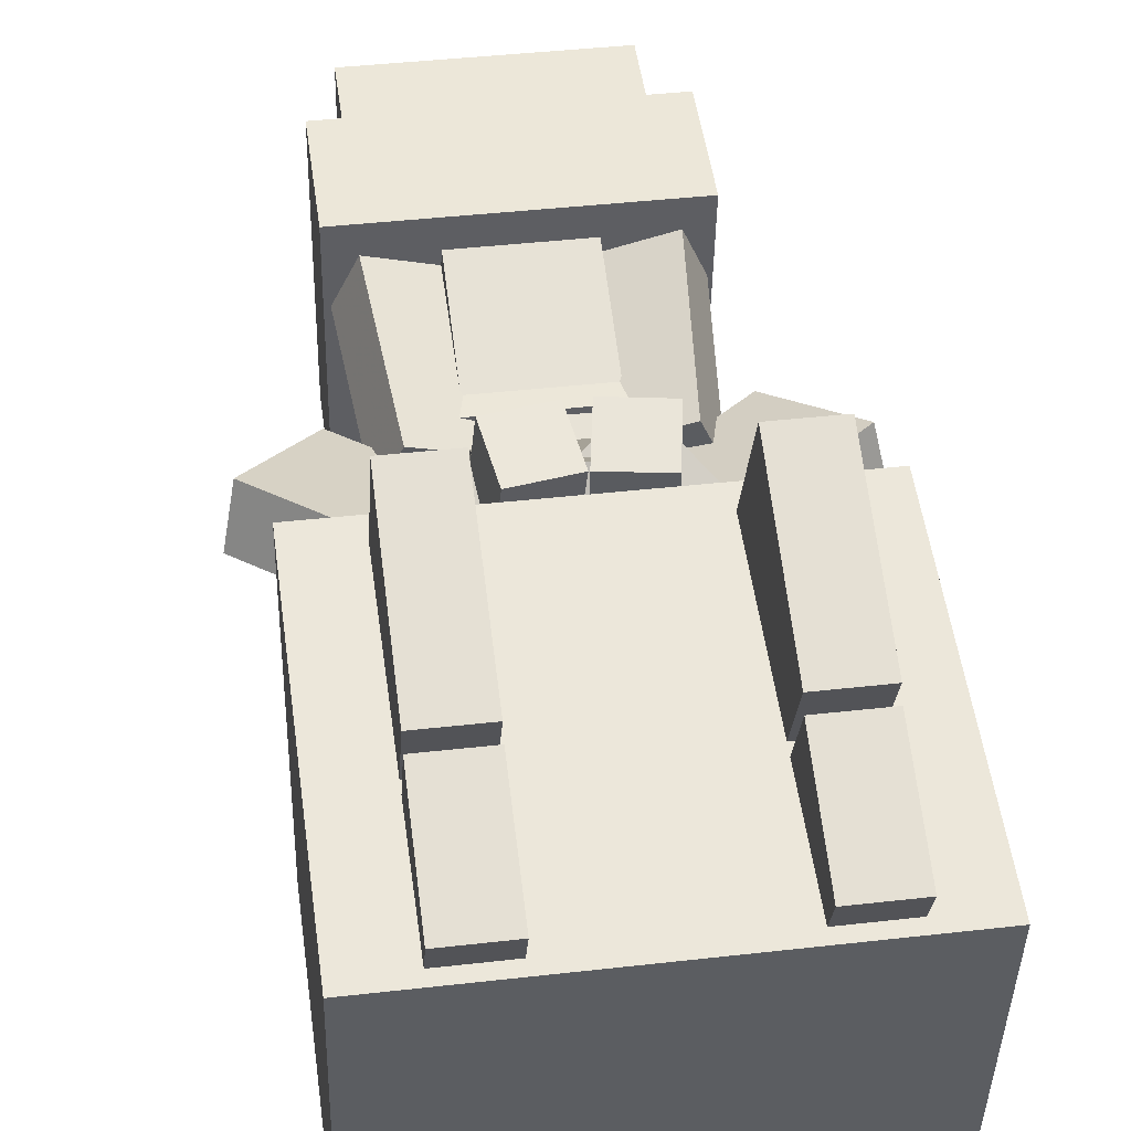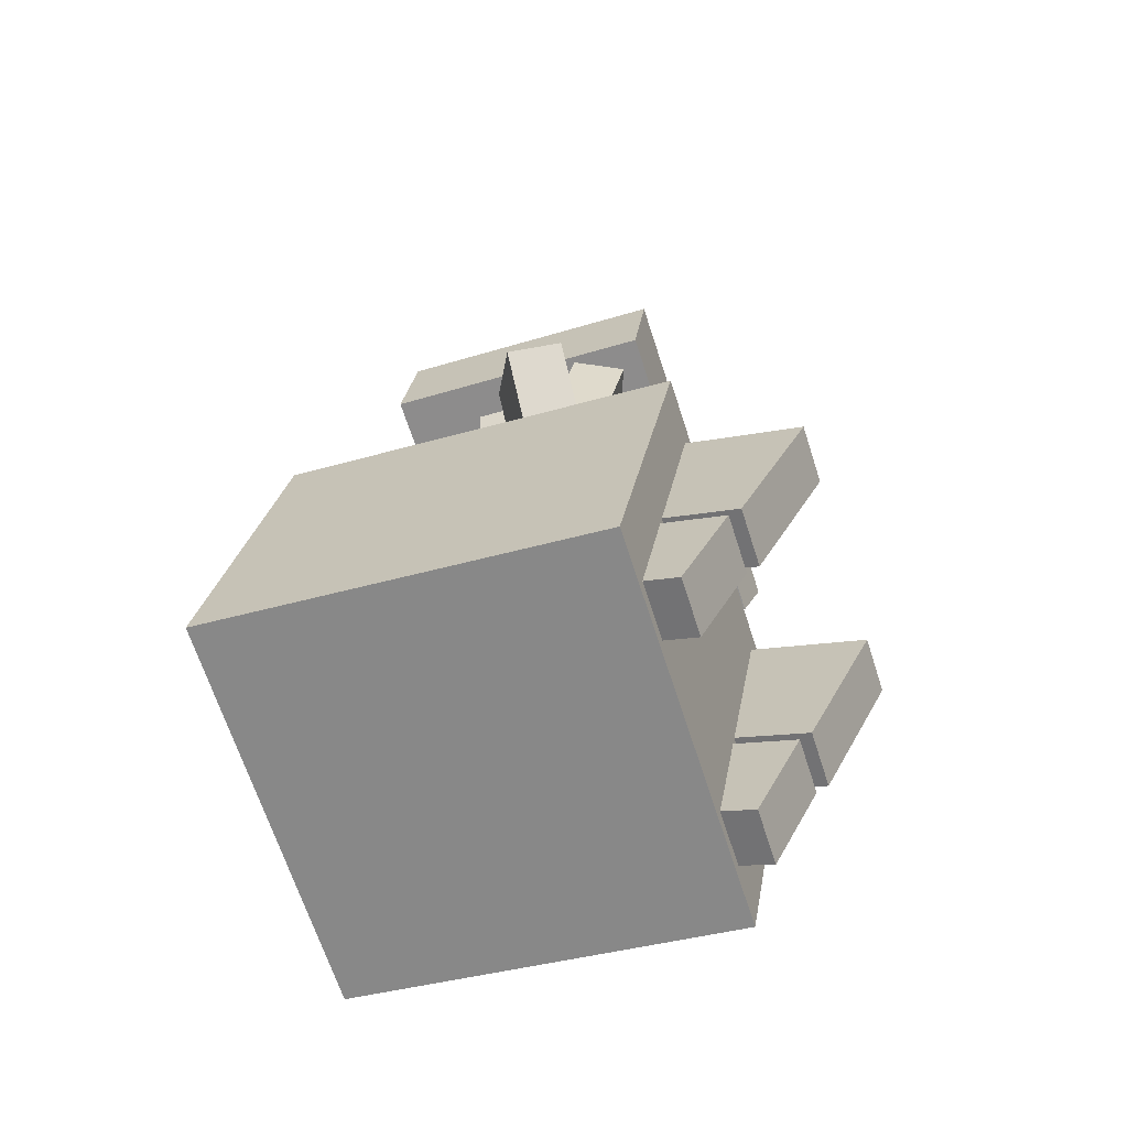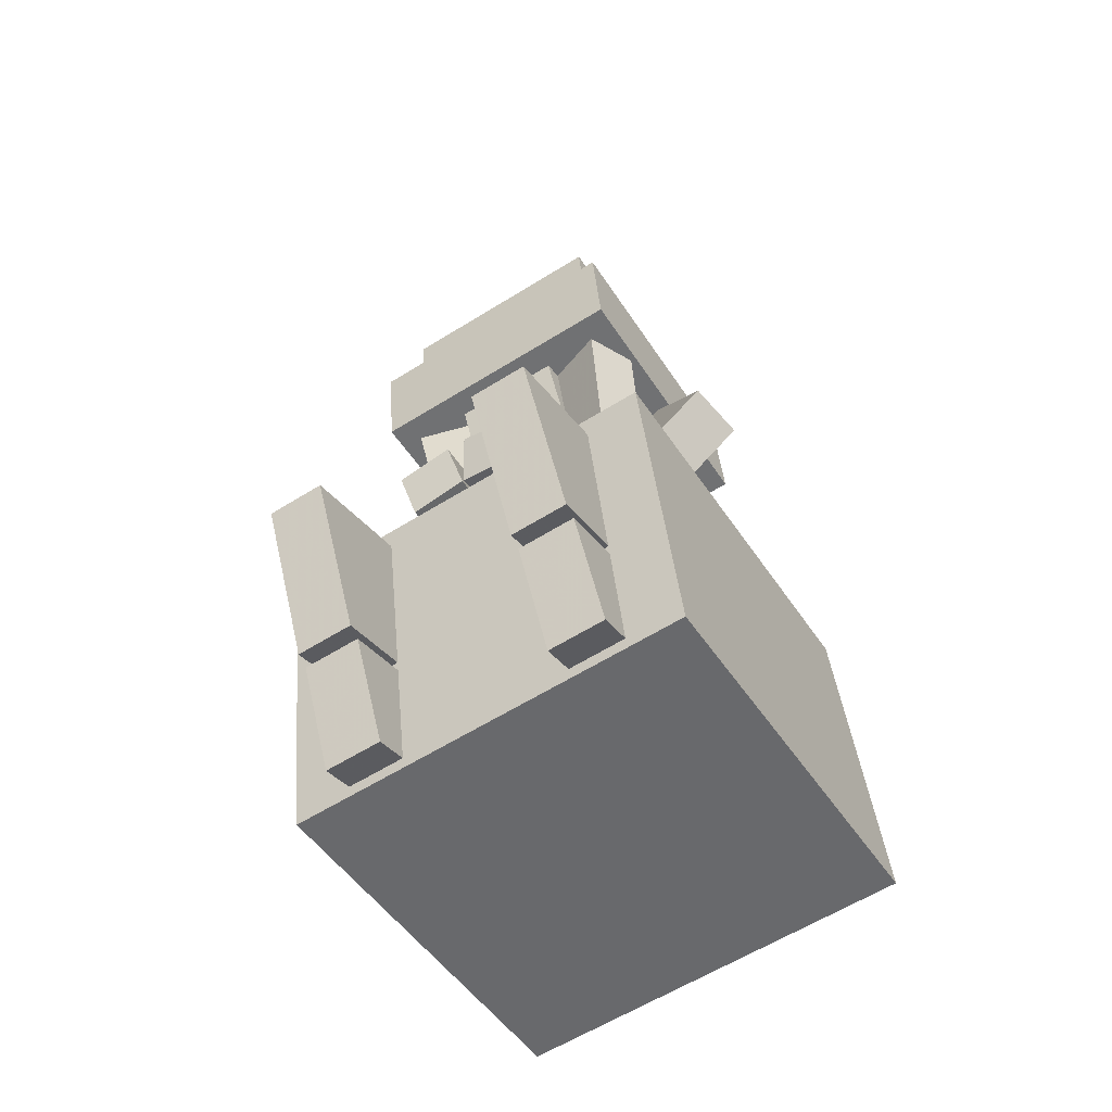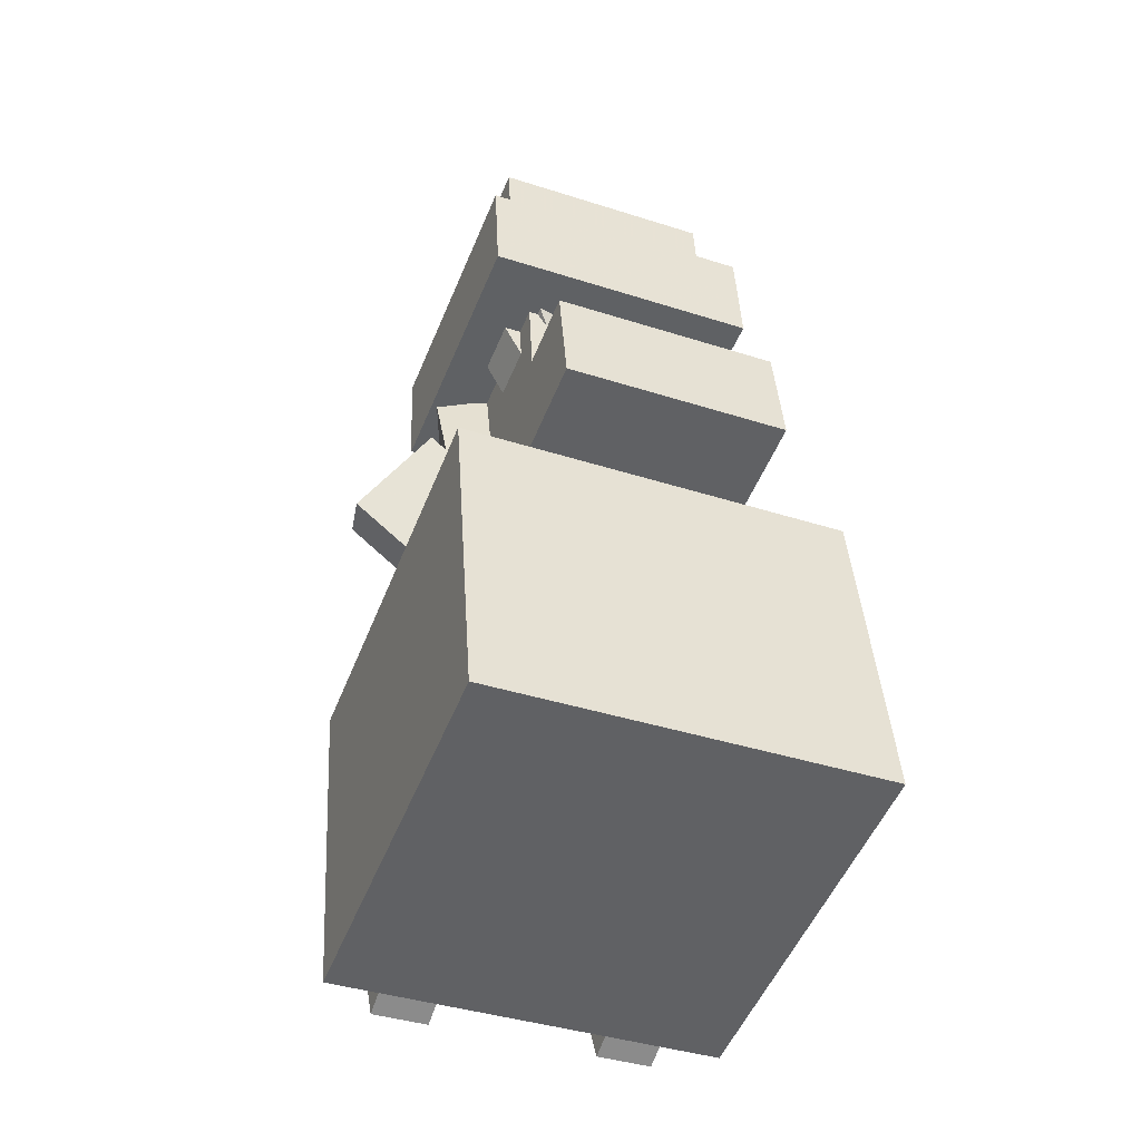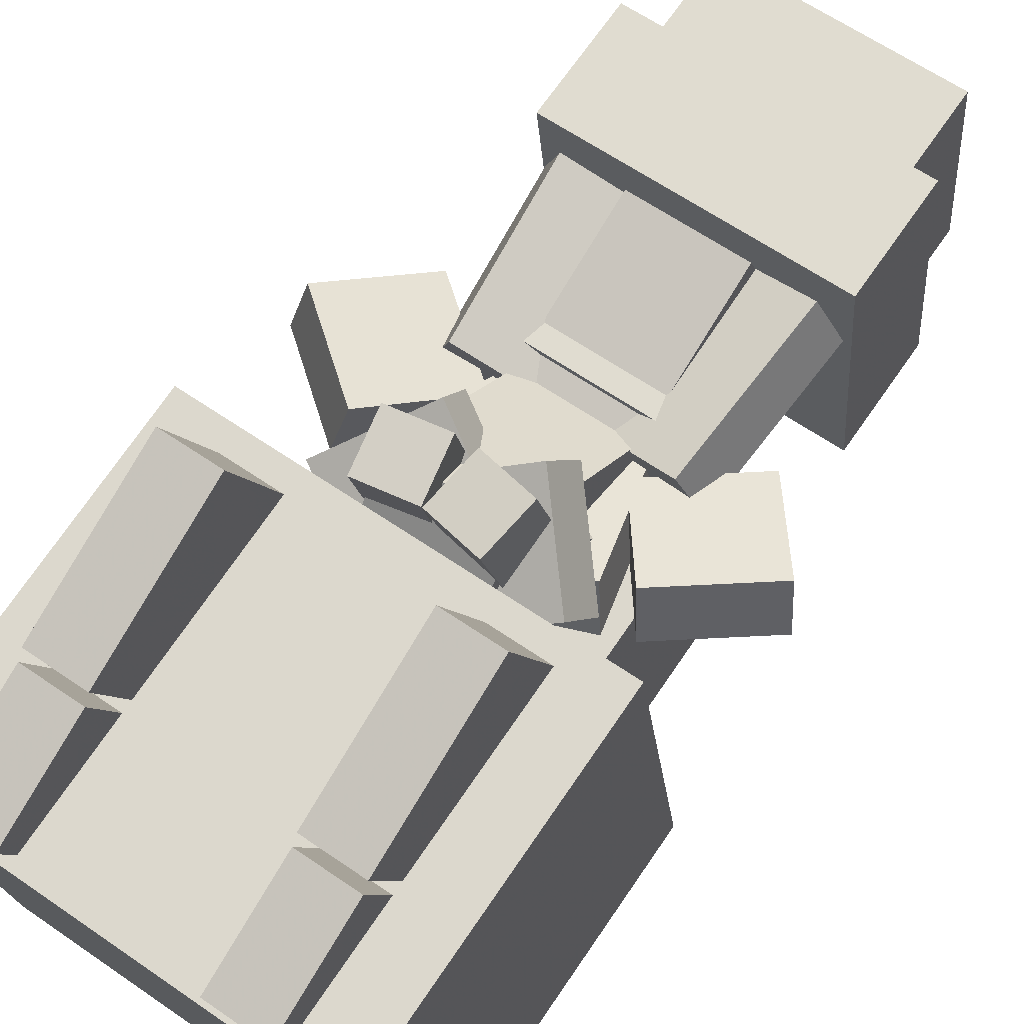
<metadata>
{"format":"obj","ext":"obj","renderer":"f3d","projection":"perspective","resolution":1024,"background":"white","views":[{"elev":41.3,"azim":-7.9,"up":"+Z"},{"elev":-67.7,"azim":-72.0,"up":"+Y"},{"elev":-60.9,"azim":32.4,"up":"+Y"},{"elev":-40.0,"azim":158.4,"up":"+Y"},{"elev":61.9,"azim":35.2,"up":"+Z"}]}
</metadata>
<code>
o main
v 0.03125 -0.03125 -0.03125
v -0.03125 -0.03125 -0.03125
v -0.03125 0.03125 -0.03125
v 0.03125 0.03125 -0.03125
v -0.03125 -0.03125 0.03125
v 0.03125 -0.03125 0.03125
v 0.03125 0.03125 0.03125
v -0.03125 0.03125 0.03125
f 1 2 3 4
f 5 6 7 8
f 4 3 8 7
f 6 5 2 1
f 6 1 4 7
f 2 5 8 3
o mask1
v 0.2188 -0.4882 -0.2798
v -0.2188 -0.4882 -0.2798
v -0.2188 -0.1189 -0.2147
v 0.2188 -0.1189 -0.2147
v -0.2188 -0.5641 0.151
v 0.2188 -0.5641 0.151
v 0.2188 -0.1948 0.2162
v -0.2188 -0.1948 0.2162
f 9 10 11 12
f 13 14 15 16
f 12 11 16 15
f 14 13 10 9
f 14 9 12 15
f 10 13 16 11
o wing1
v -0.09375 -0.3684 0.0855
v -0.1562 -0.3684 0.0855
v -0.1562 -0.1985 0.1647
v -0.09375 -0.1985 0.1647
v -0.1562 -0.4476 0.2554
v -0.09375 -0.4476 0.2554
v -0.09375 -0.2777 0.3347
v -0.1562 -0.2777 0.3347
f 17 18 19 20
f 21 22 23 24
f 20 19 24 23
f 22 21 18 17
f 22 17 20 23
f 18 21 24 19
o wing2
v 0.1562 -0.3684 0.0855
v 0.09375 -0.3684 0.0855
v 0.09375 -0.1985 0.1647
v 0.1562 -0.1985 0.1647
v 0.09375 -0.4476 0.2554
v 0.1562 -0.4476 0.2554
v 0.1562 -0.2777 0.3347
v 0.09375 -0.2777 0.3347
f 25 26 27 28
f 29 30 31 32
f 28 27 32 31
f 30 29 26 25
f 30 25 28 31
f 26 29 32 27
o wing3
v 0.1562 -0.5149 0.0761
v 0.09375 -0.5149 0.0761
v 0.09375 -0.4016 0.1289
v 0.1562 -0.4016 0.1289
v 0.09375 -0.5677 0.1894
v 0.1562 -0.5677 0.1894
v 0.1562 -0.4544 0.2422
v 0.09375 -0.4544 0.2422
f 33 34 35 36
f 37 38 39 40
f 36 35 40 39
f 38 37 34 33
f 38 33 36 39
f 34 37 40 35
o wing3
v -0.09375 -0.5149 0.0761
v -0.1562 -0.5149 0.0761
v -0.1562 -0.4016 0.1289
v -0.09375 -0.4016 0.1289
v -0.1562 -0.5677 0.1894
v -0.09375 -0.5677 0.1894
v -0.09375 -0.4544 0.2422
v -0.1562 -0.4544 0.2422
f 41 42 43 44
f 45 46 47 48
f 44 43 48 47
f 46 45 42 41
f 46 41 44 47
f 42 45 48 43
o body1
v 0.0625 -0.0625 -0.0625
v -0.0625 -0.0625 -0.0625
v -0.0625 0.0625 -0.0625
v 0.0625 0.0625 -0.0625
v -0.0625 -0.0625 0.0625
v 0.0625 -0.0625 0.0625
v 0.0625 0.0625 0.0625
v -0.0625 0.0625 0.0625
f 49 50 51 52
f 53 54 55 56
f 52 51 56 55
f 54 53 50 49
f 54 49 52 55
f 50 53 56 51
o body2
v 0.03125 -0.125 -0.03125
v -0.03125 -0.125 -0.03125
v -0.03125 0.125 -0.03125
v 0.03125 0.125 -0.03125
v -0.03125 -0.125 0.03125
v 0.03125 -0.125 0.03125
v 0.03125 0.125 0.03125
v -0.03125 0.125 0.03125
f 57 58 59 60
f 61 62 63 64
f 60 59 64 63
f 62 61 58 57
f 62 57 60 63
f 58 61 64 59
o head
v 0.09375 0.08068 -0.09691
v -0.09375 0.08068 -0.09691
v -0.09375 0.2667 -0.07354
v 0.09375 0.2667 -0.07354
v -0.09375 0.05731 0.08912
v 0.09375 0.05731 0.08912
v 0.09375 0.2433 0.1125
v -0.09375 0.2433 0.1125
f 65 66 67 68
f 69 70 71 72
f 68 67 72 71
f 70 69 66 65
f 70 65 68 71
f 66 69 72 67
o mask2
v 0.1562 0.2435 -0.1395
v -0.1562 0.2435 -0.1395
v -0.1562 0.3675 -0.1239
v 0.1562 0.3675 -0.1239
v -0.1562 0.2046 0.1706
v 0.1562 0.2046 0.1706
v 0.1562 0.3286 0.1862
v -0.1562 0.3286 0.1862
f 73 74 75 76
f 77 78 79 80
f 76 75 80 79
f 78 77 74 73
f 78 73 76 79
f 74 77 80 75
o mask2
v 0.125 0.3388 -0.09598
v -0.125 0.3388 -0.09598
v -0.125 0.4629 -0.0804
v 0.125 0.4629 -0.0804
v -0.125 0.3077 0.1521
v 0.125 0.3077 0.1521
v 0.125 0.4317 0.1676
v -0.125 0.4317 0.1676
f 81 82 83 84
f 85 86 87 88
f 84 83 88 87
f 86 85 82 81
f 86 81 84 87
f 82 85 88 83
o hair2
v -0.01714 0.1431 -0.02608
v -0.06229 0.186 -0.02069
v 0.06735 0.3204 -0.003808
v 0.1125 0.2775 -0.009194
v -0.06229 0.1782 0.04132
v -0.01714 0.1353 0.03593
v 0.1125 0.2697 0.05282
v 0.06735 0.3126 0.0582
f 89 90 91 92
f 93 94 95 96
f 92 91 96 95
f 94 93 90 89
f 94 89 92 95
f 90 93 96 91
o hair1
v 0.03666 0.06168 -0.06781
v -0.0205 0.08676 -0.06466
v 0.05534 0.2569 -0.04328
v 0.1125 0.2318 -0.04643
v -0.0205 0.07897 -0.002642
v 0.03666 0.05389 -0.005793
v 0.1125 0.224 0.01558
v 0.05534 0.2491 0.01873
f 97 98 99 100
f 101 102 103 104
f 100 99 104 103
f 102 101 98 97
f 102 97 100 103
f 98 101 104 99
o hair3
v 0.06229 0.1736 -0.02225
v 0.01714 0.1307 -0.02764
v -0.1125 0.2651 -0.01075
v -0.06735 0.308 -0.005366
v 0.01714 0.1229 0.03438
v 0.06229 0.1658 0.03976
v -0.06735 0.3002 0.05665
v -0.1125 0.2573 0.05126
f 105 106 107 108
f 109 110 111 112
f 108 107 112 111
f 110 109 106 105
f 110 105 108 111
f 106 109 112 107
o hair4
v 0.0205 0.08676 -0.06465
v -0.03666 0.06168 -0.06781
v -0.1125 0.2318 -0.04643
v -0.05534 0.2569 -0.04328
v -0.03666 0.05389 -0.005793
v 0.0205 0.07897 -0.002642
v -0.05534 0.2491 0.01873
v -0.1125 0.224 0.01558
f 113 114 115 116
f 117 118 119 120
f 116 115 120 119
f 118 117 114 113
f 118 113 116 119
f 114 117 120 115
o hair5
v -0.02041 0.04981 -0.00083
v -0.1357 0.02894 0.04268
v -0.1507 0.2098 0.08972
v -0.0354 0.2307 0.04621
v -0.1121 0.01622 0.09914
v 0.003193 0.03709 0.05562
v -0.01179 0.218 0.1027
v -0.1271 0.1971 0.1462
f 121 122 123 124
f 125 126 127 128
f 124 123 128 127
f 126 125 122 121
f 126 121 124 127
f 122 125 128 123
o hair6
v 0.1357 0.02894 0.04268
v 0.02041 0.04981 -0.00083
v 0.0354 0.2307 0.04621
v 0.1507 0.2098 0.08972
v -0.003193 0.03709 0.05562
v 0.1121 0.01622 0.09914
v 0.1271 0.1971 0.1462
v 0.01179 0.218 0.1027
f 129 130 131 132
f 133 134 135 136
f 132 131 136 135
f 134 133 130 129
f 134 129 132 135
f 130 133 136 131
o hair7
v 0.0625 0.052 0.01149
v -0.0625 0.052 0.01149
v -0.0625 0.224 0.08613
v 0.0625 0.224 0.08613
v -0.0625 0.02712 0.06882
v 0.0625 0.02712 0.06882
v 0.0625 0.1991 0.1435
v -0.0625 0.1991 0.1435
f 137 138 139 140
f 141 142 143 144
f 140 139 144 143
f 142 141 138 137
f 142 137 140 143
f 138 141 144 139
o hair8
v -0.009433 0.06899 -0.02864
v -0.06344 0.1002 -0.02472
v 0.05233 0.3096 -0.09713
v 0.1063 0.2784 -0.1011
v -0.05112 0.114 0.03497
v 0.002891 0.08282 0.03105
v 0.1187 0.2922 -0.04136
v 0.06466 0.3234 -0.03744
f 145 146 147 148
f 149 150 151 152
f 148 147 152 151
f 150 149 146 145
f 150 145 148 151
f 146 149 152 147
o hair9
v -0.06706 -0.1271 0.02868
v -0.1259 -0.1074 0.03626
v -0.05727 0.1233 -0.03134
v 0.001552 0.1036 -0.03892
v -0.1136 -0.09358 0.09595
v -0.05474 -0.1133 0.08837
v 0.01388 0.1174 0.02077
v -0.04495 0.1371 0.02835
f 153 154 155 156
f 157 158 159 160
f 156 155 160 159
f 158 157 154 153
f 158 153 156 159
f 154 157 160 155
o hair10
v -0.1538 -0.09683 0.03957
v -0.2528 -0.02053 0.04233
v -0.1805 0.07454 0.005391
v -0.08153 -0.001765 0.002632
v -0.2404 -0.006698 0.102
v -0.1415 -0.083 0.09927
v -0.06921 0.01206 0.06232
v -0.1682 0.08837 0.06508
f 161 162 163 164
f 165 166 167 168
f 164 163 168 167
f 166 165 162 161
f 166 161 164 167
f 162 165 168 163
o hair11
v 0.06344 0.1002 -0.0247
v 0.009431 0.069 -0.02863
v -0.1063 0.2784 -0.1011
v -0.05233 0.3096 -0.09713
v -0.002896 0.08283 0.03107
v 0.05111 0.114 0.03499
v -0.06466 0.3234 -0.03744
v -0.1187 0.2922 -0.04136
f 169 170 171 172
f 173 174 175 176
f 172 171 176 175
f 174 173 170 169
f 174 169 172 175
f 170 173 176 171
o hair12
v 0.1259 -0.1074 0.03629
v 0.06706 -0.1271 0.02872
v -0.001554 0.1036 -0.03891
v 0.05727 0.1233 -0.03133
v 0.05473 -0.1133 0.08841
v 0.1136 -0.09357 0.09599
v 0.04494 0.1371 0.02836
v -0.01388 0.1174 0.02079
f 177 178 179 180
f 181 182 183 184
f 180 179 184 183
f 182 181 178 177
f 182 177 180 183
f 178 181 184 179
o hair13
v 0.2528 -0.02052 0.04237
v 0.1538 -0.09682 0.03961
v 0.08153 -0.001761 0.002658
v 0.1805 0.07455 0.005416
v 0.1415 -0.08299 0.0993
v 0.2404 -0.006688 0.1021
v 0.1682 0.08838 0.06511
v 0.0692 0.01207 0.06235
f 185 186 187 188
f 189 190 191 192
f 188 187 192 191
f 190 189 186 185
f 190 185 188 191
f 186 189 192 187
o body3
v 0.0625 -0.03805 -0.1741
v -0.0625 -0.03805 -0.1741
v -0.0625 0.03364 -0.0717
v 0.0625 0.03364 -0.0717
v -0.0625 -0.1404 -0.1024
v 0.0625 -0.1404 -0.1024
v 0.0625 -0.06875 -0
v -0.0625 -0.06875 -0
f 193 194 195 196
f 197 198 199 200
f 196 195 200 199
f 198 197 194 193
f 198 193 196 199
f 194 197 200 195
o body4
v 0.125 -0.05788 -0.2776
v -0.125 -0.05788 -0.2776
v -0.125 0.06522 -0.2559
v 0.125 0.06522 -0.2559
v -0.125 -0.1013 -0.03139
v 0.125 -0.1013 -0.03139
v 0.125 0.02181 -0.009682
v -0.125 0.02181 -0.009682
f 201 202 203 204
f 205 206 207 208
f 204 203 208 207
f 206 205 202 201
f 206 201 204 207
f 202 205 208 203
o body5
v 0.0625 -0.2782 -0.01001
v -0.0625 -0.2782 -0.01001
v -0.0625 -0.07343 -0.1534
v 0.0625 -0.07343 -0.1534
v -0.0625 -0.1348 0.1948
v 0.0625 -0.1348 0.1948
v 0.0625 0.06996 0.05138
v -0.0625 0.06996 0.05138
f 209 210 211 212
f 213 214 215 216
f 212 211 216 215
f 214 213 210 209
f 214 209 212 215
f 210 213 216 211
o rightarm1
v 0.07708 -0.09726 0.03272
v 0.01553 -0.0864 0.03272
v 0.03269 0.0109 -0.04384
v 0.09424 5.1e-05 -0.04384
v 0.02218 -0.0487 0.08212
v 0.08373 -0.05956 0.08212
v 0.1009 0.03775 0.005562
v 0.03934 0.0486 0.005562
f 217 218 219 220
f 221 222 223 224
f 220 219 224 223
f 222 221 218 217
f 222 217 220 223
f 218 221 224 219
o rightarm2
v 0.06586 -0.1609 0.1099
v 0.004312 -0.15 0.1099
v 0.01812 -0.07172 0.01343
v 0.07967 -0.08257 0.01343
v 0.01269 -0.1026 0.1496
v 0.07424 -0.1134 0.1496
v 0.08805 -0.03508 0.05319
v 0.0265 -0.02423 0.05319
f 225 226 227 228
f 229 230 231 232
f 228 227 232 231
f 230 229 226 225
f 230 225 228 231
f 226 229 232 227
o righthand
v 0.06215 -0.1819 0.2167
v 0.0006 -0.1711 0.2167
v 0.006747 -0.1362 0.09679
v 0.0683 -0.1471 0.09679
v 0.01101 -0.1121 0.2344
v 0.07256 -0.1229 0.2344
v 0.07871 -0.08805 0.1145
v 0.01716 -0.0772 0.1145
f 233 234 235 236
f 237 238 239 240
f 236 235 240 239
f 238 237 234 233
f 238 233 236 239
f 234 237 240 235
o bracelet1
v 0.02536 -0.2106 0.08798
v -0.04984 -0.1281 0.1442
v -0.04294 -0.08896 0.096
v 0.03227 -0.1715 0.03976
v 0.04904 -0.07631 0.2004
v 0.1242 -0.1588 0.1442
v 0.1312 -0.1197 0.096
v 0.05595 -0.03715 0.1522
f 241 242 243 244
f 245 246 247 248
f 244 243 248 247
f 246 245 242 241
f 246 241 244 247
f 242 245 248 243
o leftarm1
v -0.01553 -0.0864 0.03272
v -0.07708 -0.09726 0.03272
v -0.09424 5.1e-05 -0.04384
v -0.03269 0.0109 -0.04384
v -0.08373 -0.05956 0.08212
v -0.02218 -0.0487 0.08212
v -0.03934 0.0486 0.005562
v -0.1009 0.03775 0.005562
f 249 250 251 252
f 253 254 255 256
f 252 251 256 255
f 254 253 250 249
f 254 249 252 255
f 250 253 256 251
o leftarm2
v -0.004312 -0.15 0.1099
v -0.06586 -0.1609 0.1099
v -0.07967 -0.08257 0.01343
v -0.01812 -0.07172 0.01343
v -0.07424 -0.1134 0.1496
v -0.01269 -0.1026 0.1496
v -0.0265 -0.02423 0.05319
v -0.08805 -0.03508 0.05319
f 257 258 259 260
f 261 262 263 264
f 260 259 264 263
f 262 261 258 257
f 262 257 260 263
f 258 261 264 259
o lefthand
v -0.0006 -0.1711 0.2167
v -0.06215 -0.1819 0.2167
v -0.0683 -0.1471 0.09679
v -0.006747 -0.1362 0.09679
v -0.07256 -0.1229 0.2344
v -0.01101 -0.1121 0.2344
v -0.01716 -0.0772 0.1145
v -0.07871 -0.08805 0.1145
f 265 266 267 268
f 269 270 271 272
f 268 267 272 271
f 270 269 266 265
f 270 265 268 271
f 266 269 272 267
o bracelet2
v -0.02536 -0.2106 0.08798
v -0.1242 -0.1588 0.1442
v -0.1312 -0.1197 0.096
v -0.03227 -0.1715 0.03976
v -0.04904 -0.07631 0.2004
v 0.04984 -0.1281 0.1442
v 0.04294 -0.08896 0.096
v -0.05595 -0.03715 0.1522
f 273 274 275 276
f 277 278 279 280
f 276 275 280 279
f 278 277 274 273
f 278 273 276 279
f 274 277 280 275

</code>
